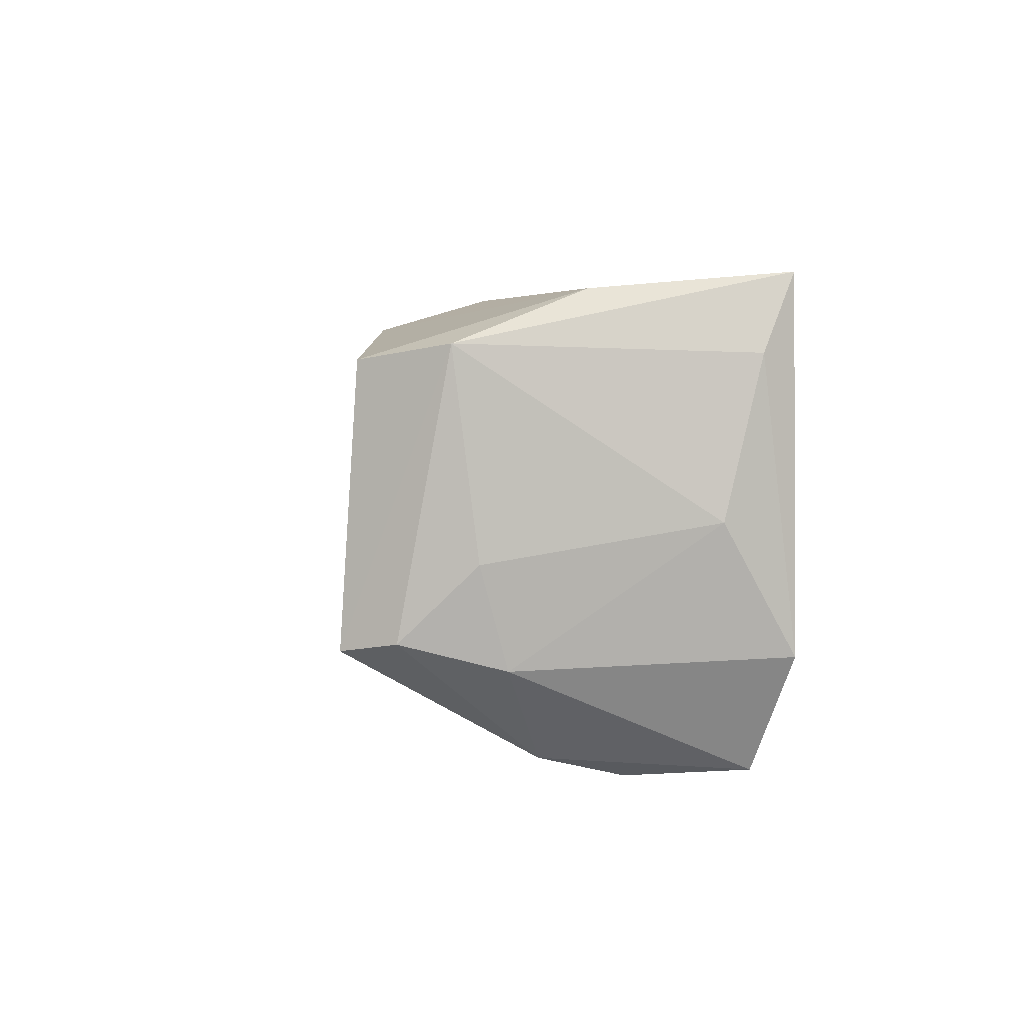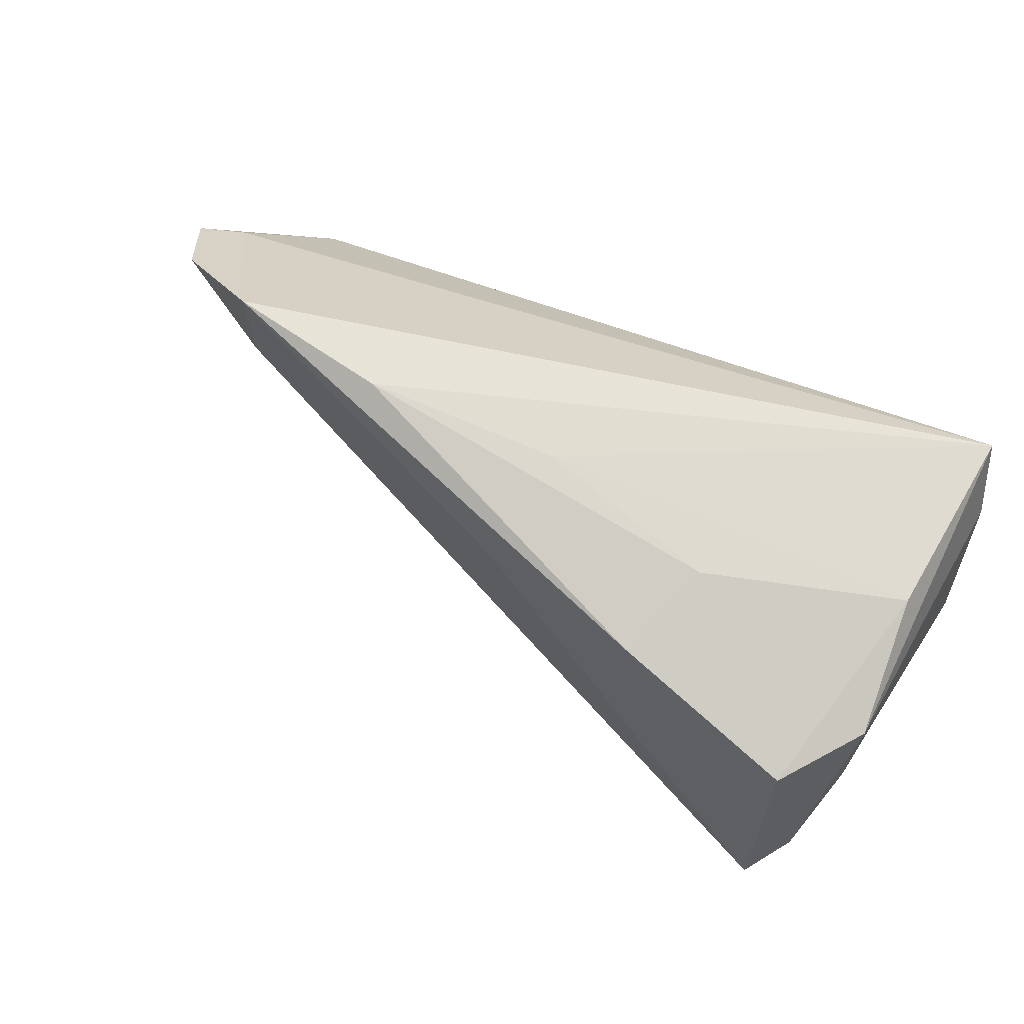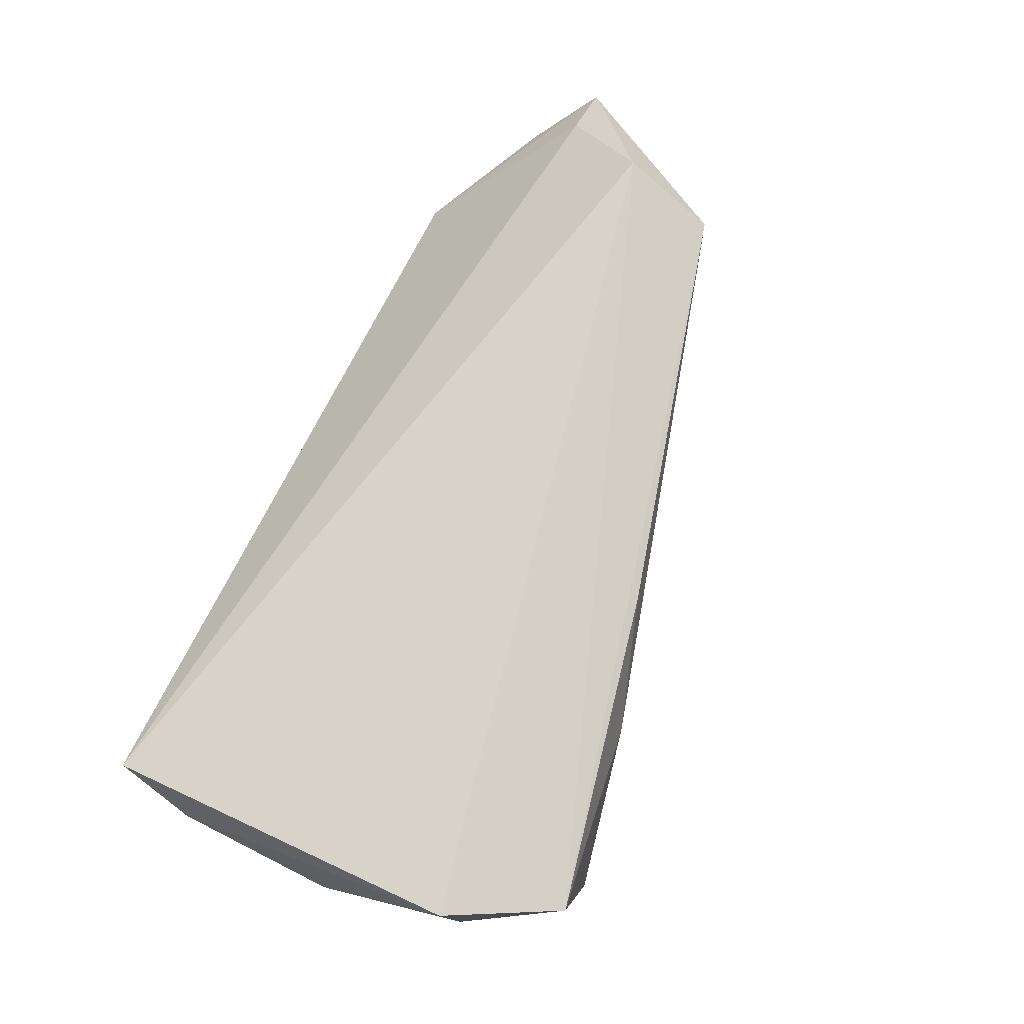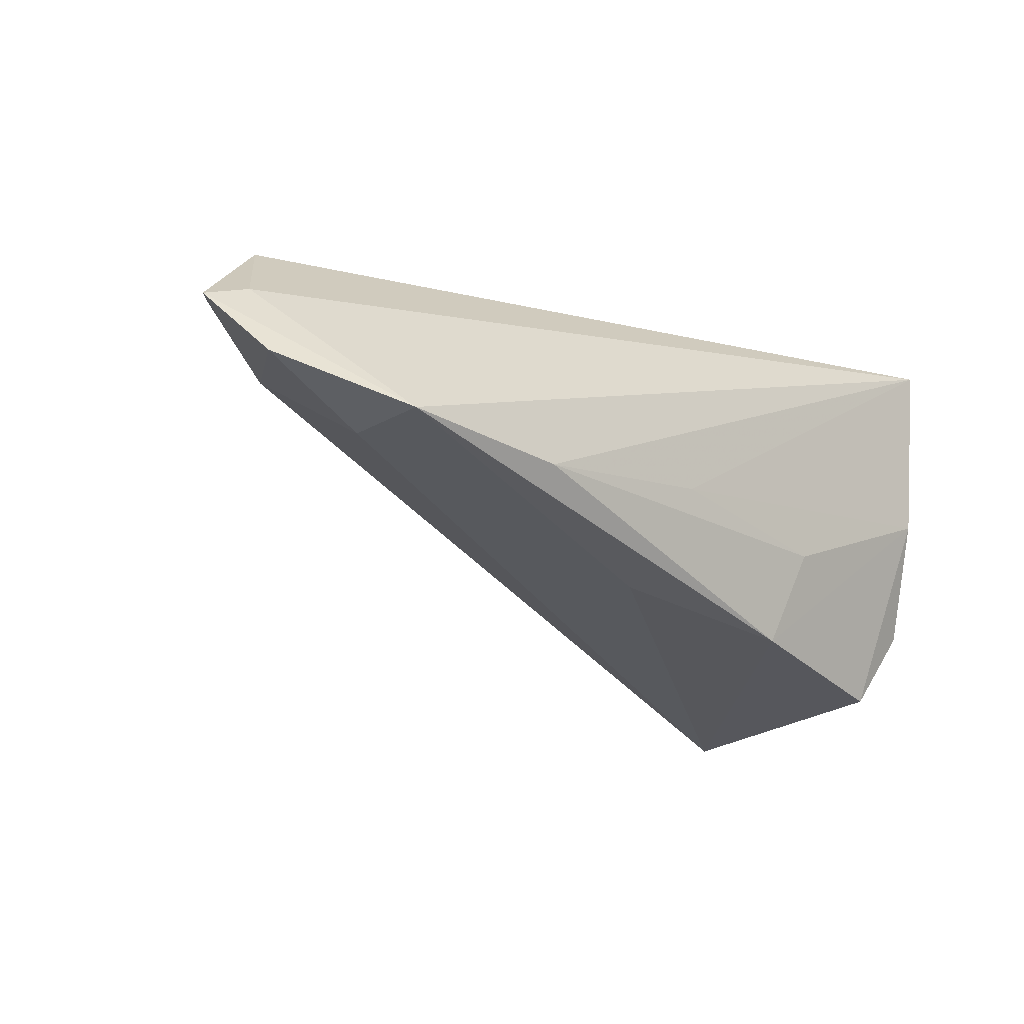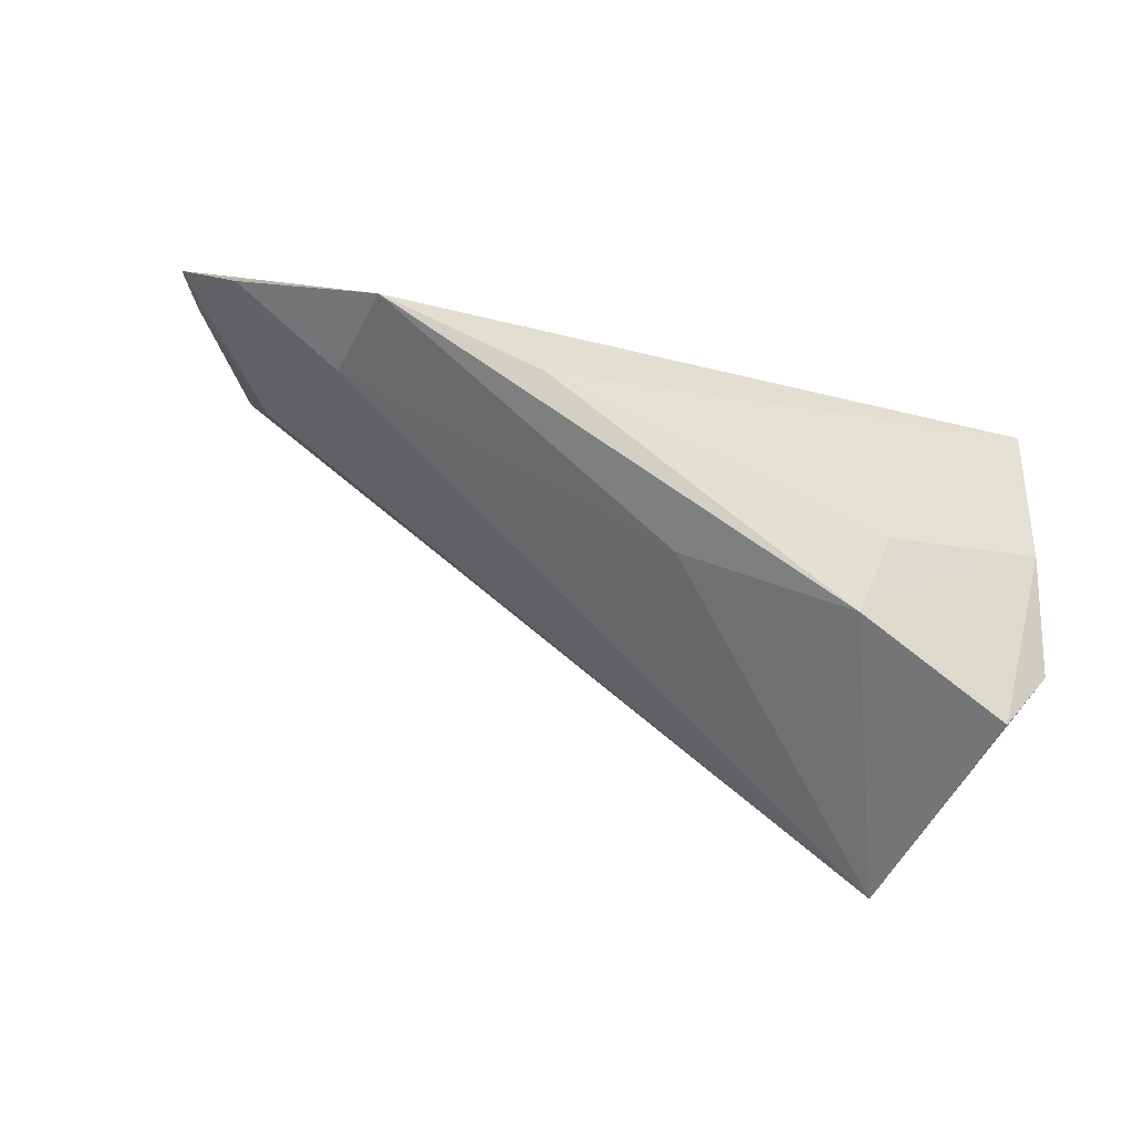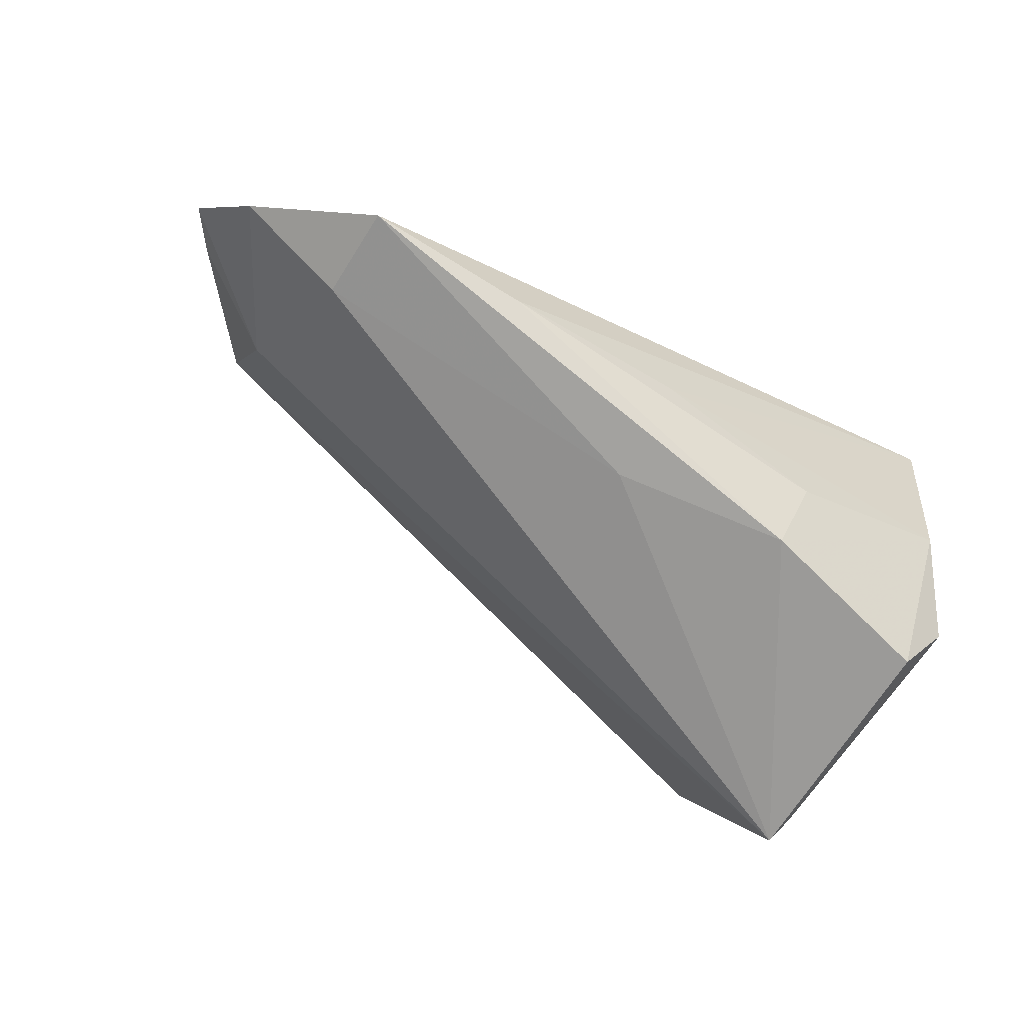
<metadata>
{"format":"obj","ext":"obj","renderer":"f3d","projection":"perspective","resolution":1024,"background":"white","views":[{"elev":2.4,"azim":-96.8,"up":"+Y"},{"elev":64.3,"azim":-150.3,"up":"+Y"},{"elev":75.9,"azim":-67.0,"up":"+Z"},{"elev":-19.0,"azim":140.4,"up":"+Z"},{"elev":-50.0,"azim":153.2,"up":"+Z"},{"elev":-62.4,"azim":147.9,"up":"+Z"}]}
</metadata>
<code>
v -0.03852 -0.01724 -0.02556
v -0.0407 -0.008102 -0.01631
v 0.06347 -0.00309 0.02047
v 0.07076 0.008052 0.009023
v -0.04123 0.01599 0.01632
v 0.07702 0.007389 0.006836
v 0.06004 -0.00584 0.003508
v 0.00775 -0.02663 0.01653
v -0.01039 0.01989 -0.02548
v -0.008199 -0.03121 0.009604
v -0.03062 -0.03186 -0.008279
v 0.03448 -0.02068 0.0115
v 0.00978 0.02488 -0.008568
v 0.06022 -0.0153 0.01709
v -0.01409 0.02344 -0.01303
v -0.0383 0.02338 -0.003589
v -0.04018 -0.01909 0.02047
v 0.07302 0.001789 0.008744
v -0.03427 0.01525 -0.02979
v -0.03873 0.02548 0.02047
v 0.03514 0.02548 -0.01117
v -0.02856 -0.03456 0.002399
v -0.04101 0.01688 -0.01951
v -0.03483 -0.01831 -0.03189
v -0.04251 -0.003374 0.01147
v 0.01211 0.01462 -0.02059
v -0.03915 -0.02045 -0.01285
v 0.05685 0.02505 -0.008778
v 0.05676 0.01252 -0.008429
v -0.03327 -0.03334 0.01685
v 0.07158 0.01459 -0.001785
f 3 14 6
f 30 14 3
f 16 23 20
f 16 13 15
f 20 13 16
f 1 23 24
f 24 11 1
f 14 11 24
f 9 16 15
f 1 11 27
f 27 11 30
f 20 23 5
f 23 25 5
f 2 23 1
f 2 25 23
f 1 27 2
f 2 27 25
f 31 28 6
f 31 29 28
f 4 3 6
f 20 3 4
f 6 28 4
f 4 28 20
f 30 3 17
f 17 3 20
f 20 5 17
f 17 5 25
f 17 27 30
f 25 27 17
f 14 24 7
f 7 24 29
f 7 31 6
f 29 31 7
f 15 13 21
f 21 9 15
f 28 9 21
f 20 28 21
f 21 13 20
f 23 16 19
f 16 9 19
f 19 24 23
f 19 9 24
f 26 9 28
f 24 9 26
f 28 29 26
f 29 24 26
f 8 14 30
f 30 10 8
f 8 10 14
f 12 11 14
f 14 10 12
f 6 14 18
f 18 7 6
f 14 7 18
f 11 12 22
f 22 12 10
f 30 11 22
f 22 10 30

</code>
